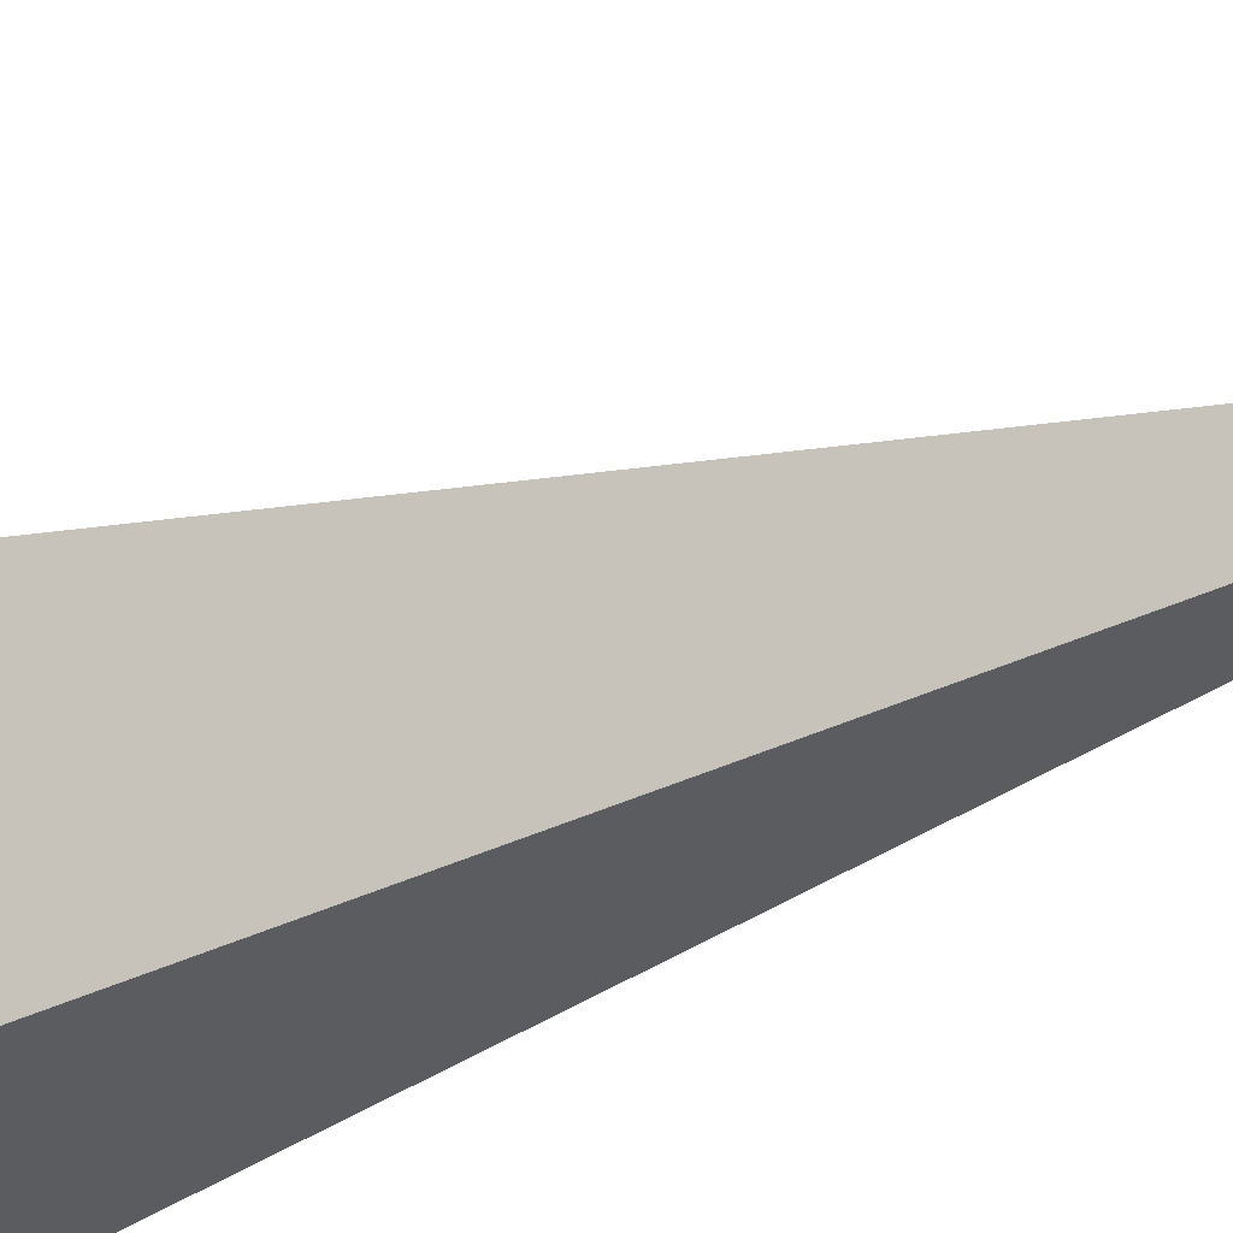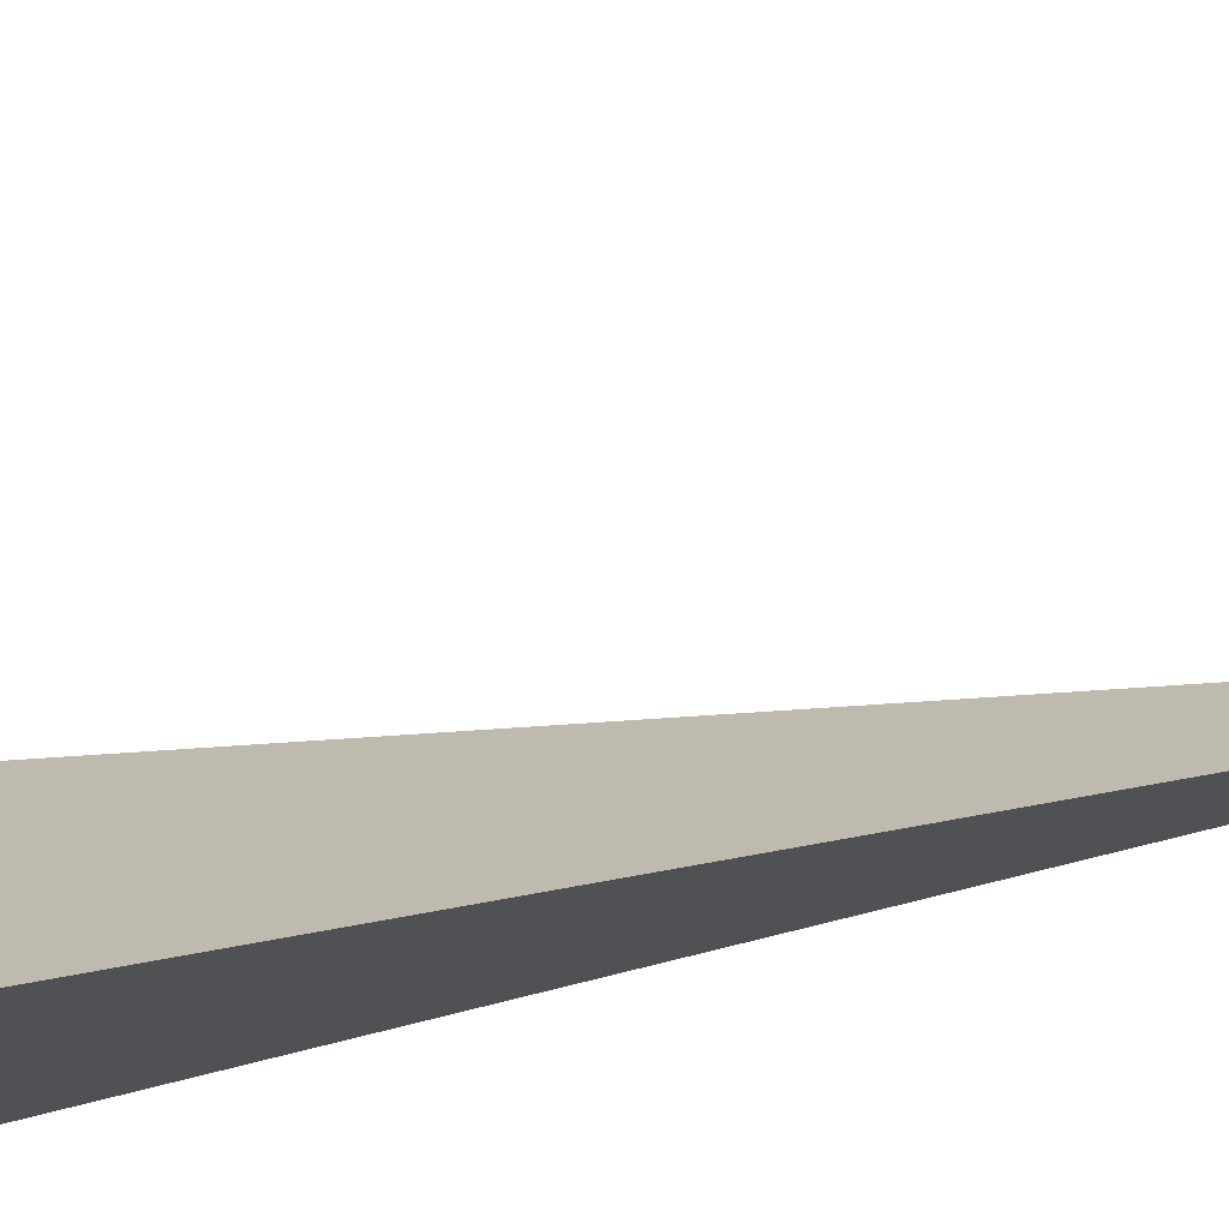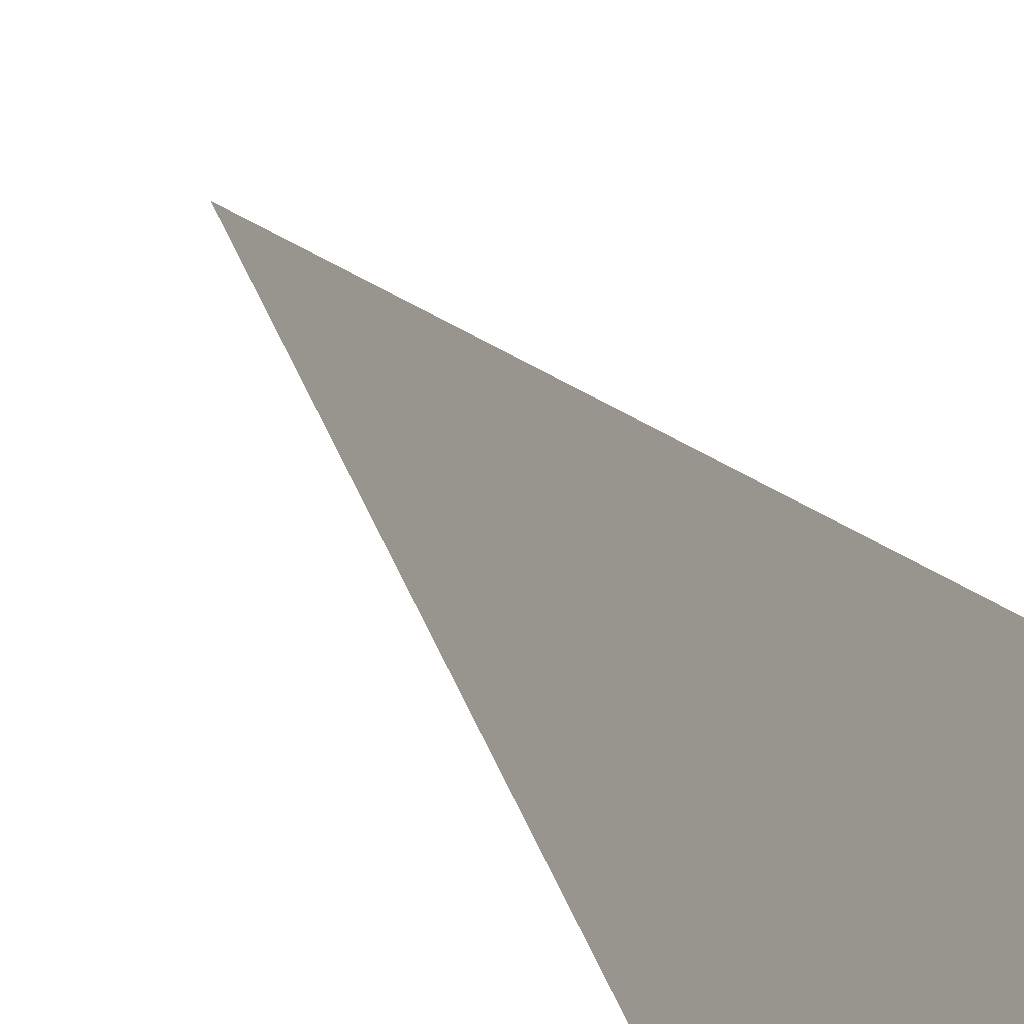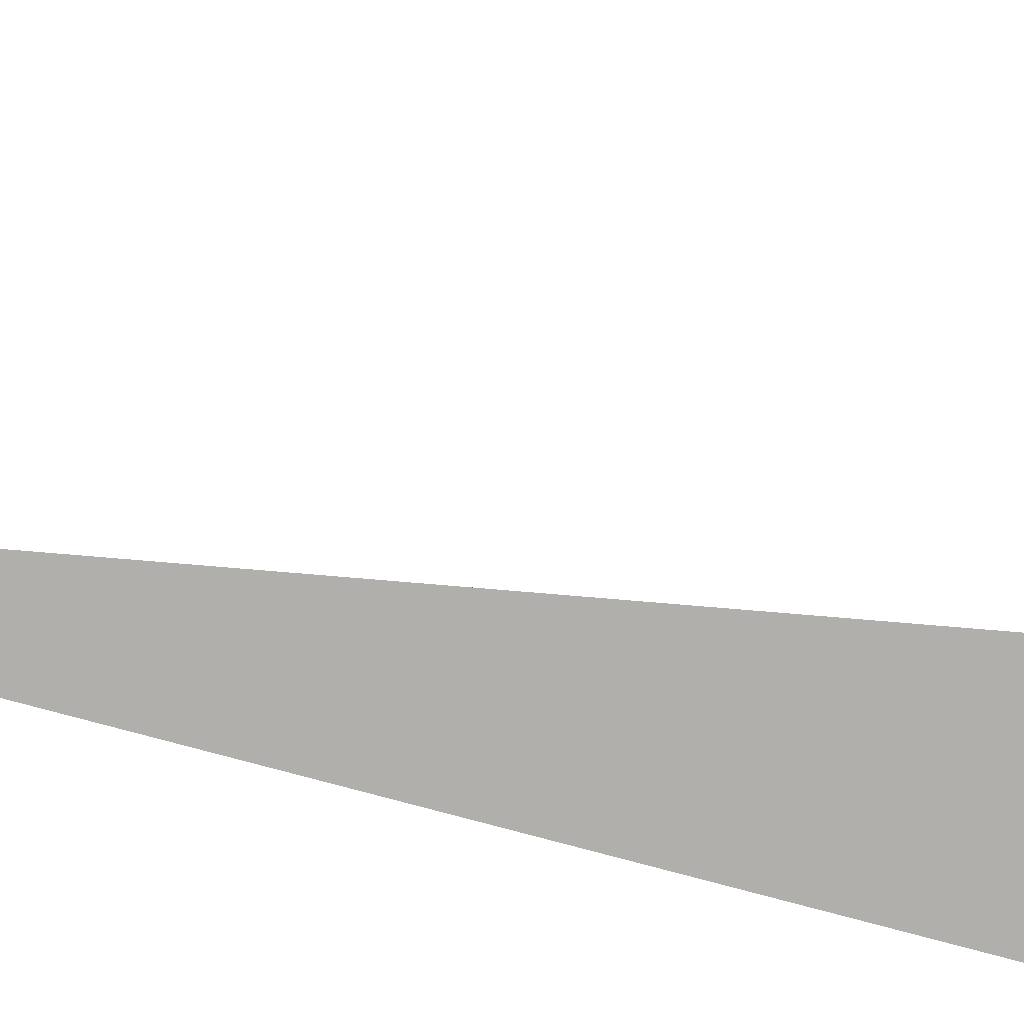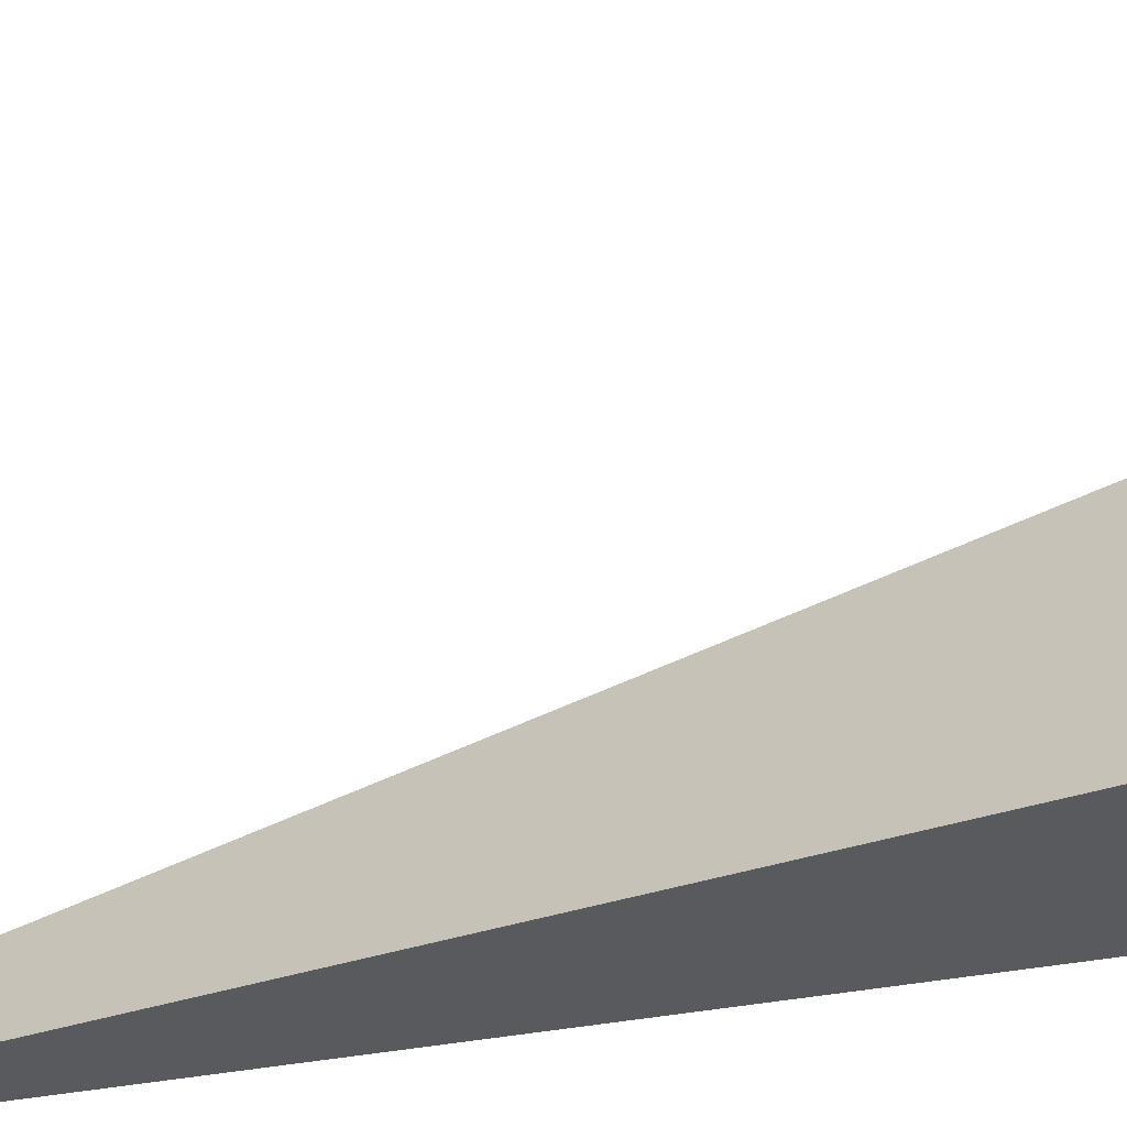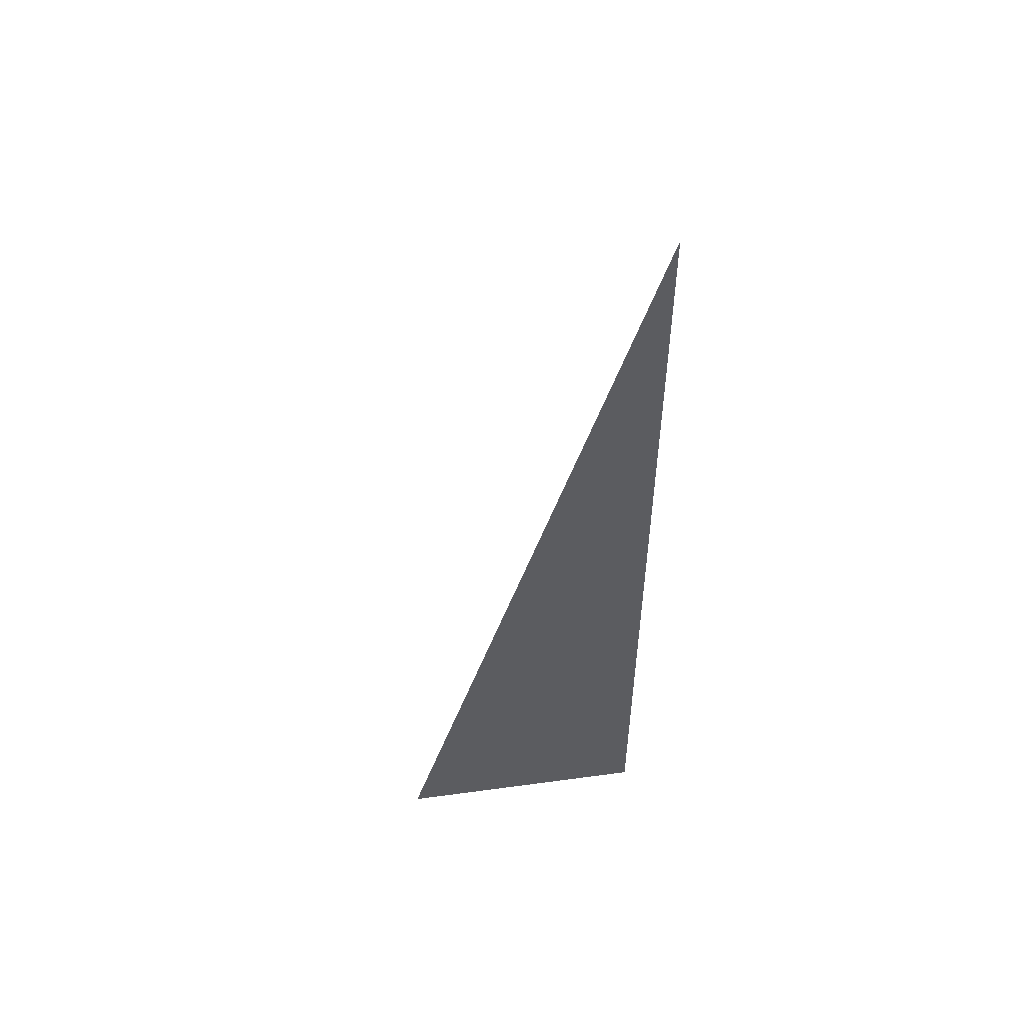
<metadata>
{"format":"obj","ext":"obj","renderer":"f3d","projection":"perspective","resolution":1024,"background":"white","views":[{"elev":-34.2,"azim":-56.2,"up":"+Y"},{"elev":74.5,"azim":-104.0,"up":"+Y"},{"elev":34.3,"azim":152.6,"up":"+Y"},{"elev":-78.1,"azim":75.0,"up":"+Y"},{"elev":-30.6,"azim":106.5,"up":"+Y"},{"elev":52.6,"azim":-98.3,"up":"+Z"}]}
</metadata>
<code>
v -0.0596 -0.09495 -0.3312
v 0.1788 -0.09495 -0.3312
v -0.0596 0.2848 -0.3312
v -0.0596 -0.09495 0.9937
v -0.0596 0.09495 -0.3312
v 0.0596 0.09495 -0.3312
v 0.0596 -0.09495 -0.3312
v 0.0596 -0.09495 0.3312
v -0.0596 -0.09495 0.3312
v -0.0596 0.09495 0.3312
v -0.0596 6.939e-18 -0.3312
v 3.469e-18 6.939e-18 -0.3312
v 3.469e-18 -0.09495 -0.3312
v -0.0596 0.1899 -0.3312
v 3.469e-18 0.1899 -0.3312
v 3.469e-18 0.09495 -0.3312
v 0.1192 6.939e-18 -0.3312
v 0.1192 -0.09495 -0.3312
v 0.0596 6.939e-18 -0.3312
v 3.469e-18 -0.09495 -2.776e-17
v -0.0596 -0.09495 -2.776e-17
v 0.1192 -0.09495 -2.776e-17
v 0.0596 -0.09495 -2.776e-17
v 3.469e-18 -0.09495 0.6625
v -0.0596 -0.09495 0.6625
v 3.469e-18 -0.09495 0.3312
v -0.0596 0.09495 -2.776e-17
v -0.0596 0.1899 -2.776e-17
v -0.0596 6.939e-18 -2.776e-17
v -0.0596 6.939e-18 0.6625
v -0.0596 6.939e-18 0.3312
v 0.0596 6.939e-18 -2.776e-17
v 3.469e-18 0.09495 -2.776e-17
v 3.469e-18 6.939e-18 0.3312
v -0.0596 -0.04747 -0.3312
v -0.0298 -0.04747 -0.3312
v -0.0298 -0.09495 -0.3312
v -0.0596 0.04747 -0.3312
v -0.0298 0.04747 -0.3312
v -0.0298 6.939e-18 -0.3312
v 0.0298 -0.04747 -0.3312
v 0.0298 -0.09495 -0.3312
v 3.469e-18 -0.04747 -0.3312
v -0.0596 0.1424 -0.3312
v -0.0298 0.1424 -0.3312
v -0.0298 0.09495 -0.3312
v -0.0596 0.2374 -0.3312
v -0.0298 0.2374 -0.3312
v -0.0298 0.1899 -0.3312
v 0.0298 0.1424 -0.3312
v 0.0298 0.09495 -0.3312
v 3.469e-18 0.1424 -0.3312
v 0.0894 0.04747 -0.3312
v 0.0894 6.939e-18 -0.3312
v 0.0596 0.04747 -0.3312
v 0.149 -0.04747 -0.3312
v 0.149 -0.09495 -0.3312
v 0.1192 -0.04747 -0.3312
v 0.0894 -0.09495 -0.3312
v 0.0596 -0.04747 -0.3312
v 0.0894 -0.04747 -0.3312
v 3.469e-18 0.04747 -0.3312
v 0.0298 0.04747 -0.3312
v 0.0298 6.939e-18 -0.3312
v -0.0298 -0.09495 -0.1656
v -0.0596 -0.09495 -0.1656
v 0.0298 -0.09495 -0.1656
v 3.469e-18 -0.09495 -0.1656
v -0.0298 -0.09495 0.1656
v -0.0596 -0.09495 0.1656
v -0.0298 -0.09495 -2.776e-17
v 0.0894 -0.09495 -0.1656
v 0.0596 -0.09495 -0.1656
v 0.149 -0.09495 -0.1656
v 0.1192 -0.09495 -0.1656
v 0.0894 -0.09495 0.1656
v 0.0596 -0.09495 0.1656
v 0.0894 -0.09495 -2.776e-17
v 0.0298 -0.09495 0.4968
v 3.469e-18 -0.09495 0.4968
v 0.0298 -0.09495 0.3312
v -0.0298 -0.09495 0.8281
v -0.0596 -0.09495 0.8281
v -0.0298 -0.09495 0.6625
v -0.0596 -0.09495 0.4968
v -0.0298 -0.09495 0.3312
v -0.0298 -0.09495 0.4968
v 0.0298 -0.09495 -2.776e-17
v 0.0298 -0.09495 0.1656
v 3.469e-18 -0.09495 0.1656
v -0.0596 0.1899 -0.1656
v -0.0596 0.2374 -0.1656
v -0.0596 0.09495 -0.1656
v -0.0596 0.1424 -0.1656
v -0.0596 0.09495 0.1656
v -0.0596 0.1424 0.1656
v -0.0596 0.1424 -2.776e-17
v -0.0596 6.939e-18 -0.1656
v -0.0596 0.04747 -0.1656
v -0.0596 -0.04747 -0.1656
v -0.0596 -0.04747 0.1656
v -0.0596 -0.04747 -2.776e-17
v -0.0596 -0.04747 0.4968
v -0.0596 -0.04747 0.3312
v -0.0596 -0.04747 0.8281
v -0.0596 -0.04747 0.6625
v -0.0596 0.04747 0.4968
v -0.0596 0.04747 0.3312
v -0.0596 6.939e-18 0.4968
v -0.0596 0.04747 -2.776e-17
v -0.0596 6.939e-18 0.1656
v -0.0596 0.04747 0.1656
v 0.1192 -0.04747 -0.1656
v 0.0596 0.04747 -0.1656
v 0.0894 6.939e-18 -0.1656
v 0.0596 -0.04747 0.1656
v 0.0894 -0.04747 -2.776e-17
v 3.469e-18 0.1424 -0.1656
v 0.0298 0.09495 -0.1656
v -0.0298 0.1899 -0.1656
v -0.0298 0.09495 0.1656
v -0.0298 0.1424 -2.776e-17
v -0.0298 6.939e-18 0.4968
v -0.0298 0.04747 0.3312
v -0.0298 -0.04747 0.6625
v 0.0298 -0.04747 0.3312
v 3.469e-18 -0.04747 0.4968
v 0.0298 0.04747 -2.776e-17
v 3.469e-18 0.04747 0.1656
v 0.0298 6.939e-18 0.1656
f 1 35 37
f 35 11 36
f 36 13 37
f 35 36 37
f 11 38 40
f 38 5 39
f 39 12 40
f 38 39 40
f 12 41 43
f 41 7 42
f 42 13 43
f 41 42 43
f 11 40 36
f 40 12 43
f 43 13 36
f 40 43 36
f 5 44 46
f 44 14 45
f 45 16 46
f 44 45 46
f 14 47 49
f 47 3 48
f 48 15 49
f 47 48 49
f 15 50 52
f 50 6 51
f 51 16 52
f 50 51 52
f 14 49 45
f 49 15 52
f 52 16 45
f 49 52 45
f 6 53 55
f 53 17 54
f 54 19 55
f 53 54 55
f 17 56 58
f 56 2 57
f 57 18 58
f 56 57 58
f 18 59 61
f 59 7 60
f 60 19 61
f 59 60 61
f 17 58 54
f 58 18 61
f 61 19 54
f 58 61 54
f 5 46 39
f 46 16 62
f 62 12 39
f 46 62 39
f 16 51 63
f 51 6 55
f 55 19 63
f 51 55 63
f 19 60 64
f 60 7 41
f 41 12 64
f 60 41 64
f 16 63 62
f 63 19 64
f 64 12 62
f 63 64 62
f 1 37 66
f 37 13 65
f 65 21 66
f 37 65 66
f 13 42 68
f 42 7 67
f 67 20 68
f 42 67 68
f 20 69 71
f 69 9 70
f 70 21 71
f 69 70 71
f 13 68 65
f 68 20 71
f 71 21 65
f 68 71 65
f 7 59 73
f 59 18 72
f 72 23 73
f 59 72 73
f 18 57 75
f 57 2 74
f 74 22 75
f 57 74 75
f 22 76 78
f 76 8 77
f 77 23 78
f 76 77 78
f 18 75 72
f 75 22 78
f 78 23 72
f 75 78 72
f 8 79 81
f 79 24 80
f 80 26 81
f 79 80 81
f 24 82 84
f 82 4 83
f 83 25 84
f 82 83 84
f 25 85 87
f 85 9 86
f 86 26 87
f 85 86 87
f 24 84 80
f 84 25 87
f 87 26 80
f 84 87 80
f 7 73 67
f 73 23 88
f 88 20 67
f 73 88 67
f 23 77 89
f 77 8 81
f 81 26 89
f 77 81 89
f 26 86 90
f 86 9 69
f 69 20 90
f 86 69 90
f 23 89 88
f 89 26 90
f 90 20 88
f 89 90 88
f 3 47 92
f 47 14 91
f 91 28 92
f 47 91 92
f 14 44 94
f 44 5 93
f 93 27 94
f 44 93 94
f 27 95 97
f 95 10 96
f 96 28 97
f 95 96 97
f 14 94 91
f 94 27 97
f 97 28 91
f 94 97 91
f 5 38 99
f 38 11 98
f 98 29 99
f 38 98 99
f 11 35 100
f 35 1 66
f 66 21 100
f 35 66 100
f 21 70 102
f 70 9 101
f 101 29 102
f 70 101 102
f 11 100 98
f 100 21 102
f 102 29 98
f 100 102 98
f 9 85 104
f 85 25 103
f 103 31 104
f 85 103 104
f 25 83 106
f 83 4 105
f 105 30 106
f 83 105 106
f 30 107 109
f 107 10 108
f 108 31 109
f 107 108 109
f 25 106 103
f 106 30 109
f 109 31 103
f 106 109 103
f 5 99 93
f 99 29 110
f 110 27 93
f 99 110 93
f 29 101 111
f 101 9 104
f 104 31 111
f 101 104 111
f 31 108 112
f 108 10 95
f 95 27 112
f 108 95 112
f 29 111 110
f 111 31 112
f 112 27 110
f 111 112 110
f 2 56 74
f 56 17 113
f 113 22 74
f 56 113 74
f 17 53 115
f 53 6 114
f 114 32 115
f 53 114 115
f 32 116 117
f 116 8 76
f 76 22 117
f 116 76 117
f 17 115 113
f 115 32 117
f 117 22 113
f 115 117 113
f 6 50 119
f 50 15 118
f 118 33 119
f 50 118 119
f 15 48 120
f 48 3 92
f 92 28 120
f 48 92 120
f 28 96 122
f 96 10 121
f 121 33 122
f 96 121 122
f 15 120 118
f 120 28 122
f 122 33 118
f 120 122 118
f 10 107 124
f 107 30 123
f 123 34 124
f 107 123 124
f 30 105 125
f 105 4 82
f 82 24 125
f 105 82 125
f 24 79 127
f 79 8 126
f 126 34 127
f 79 126 127
f 30 125 123
f 125 24 127
f 127 34 123
f 125 127 123
f 6 119 114
f 119 33 128
f 128 32 114
f 119 128 114
f 33 121 129
f 121 10 124
f 124 34 129
f 121 124 129
f 34 126 130
f 126 8 116
f 116 32 130
f 126 116 130
f 33 129 128
f 129 34 130
f 130 32 128
f 129 130 128

</code>
